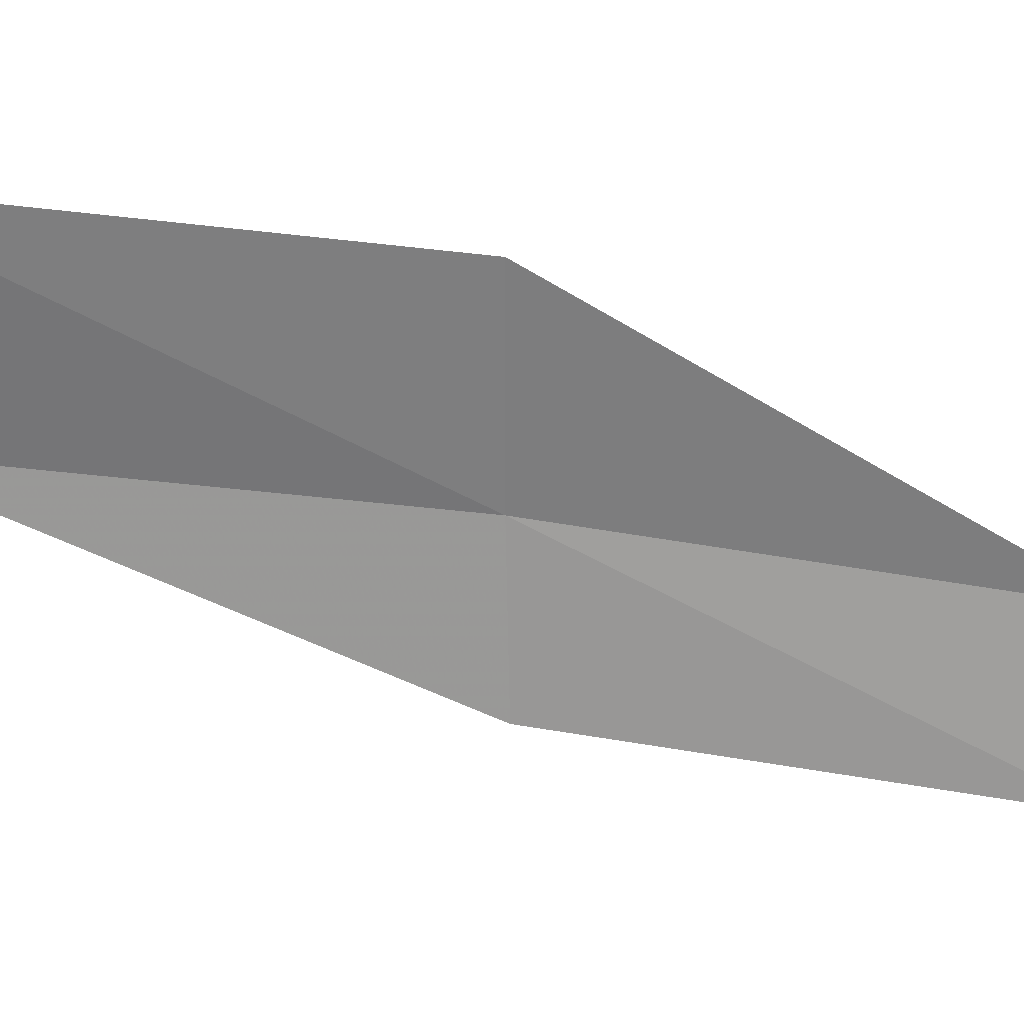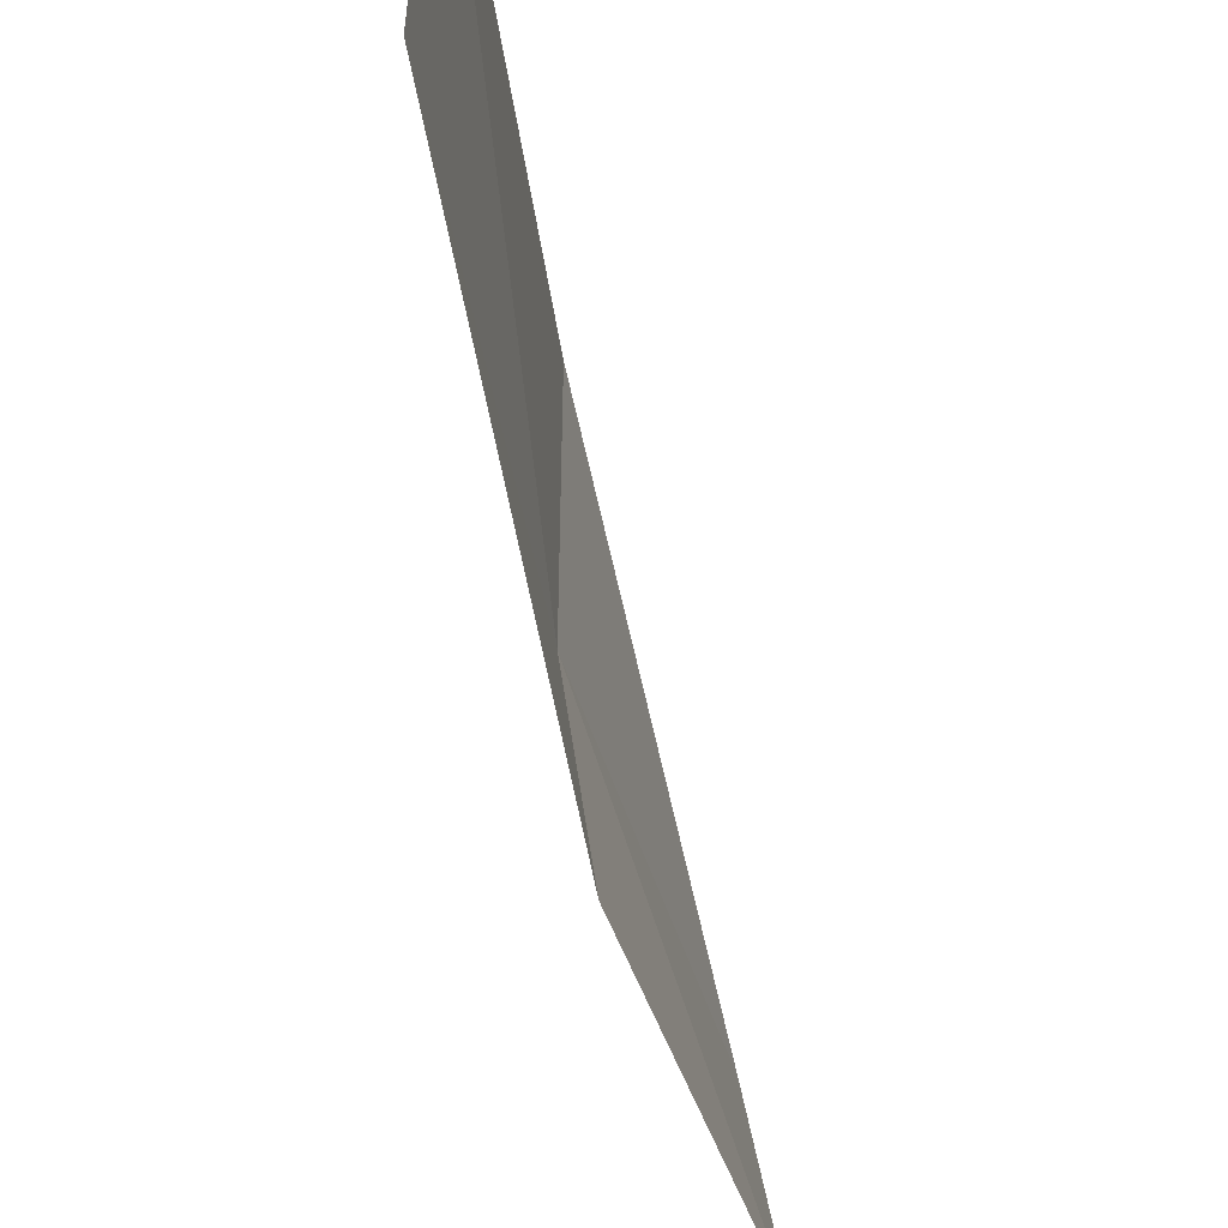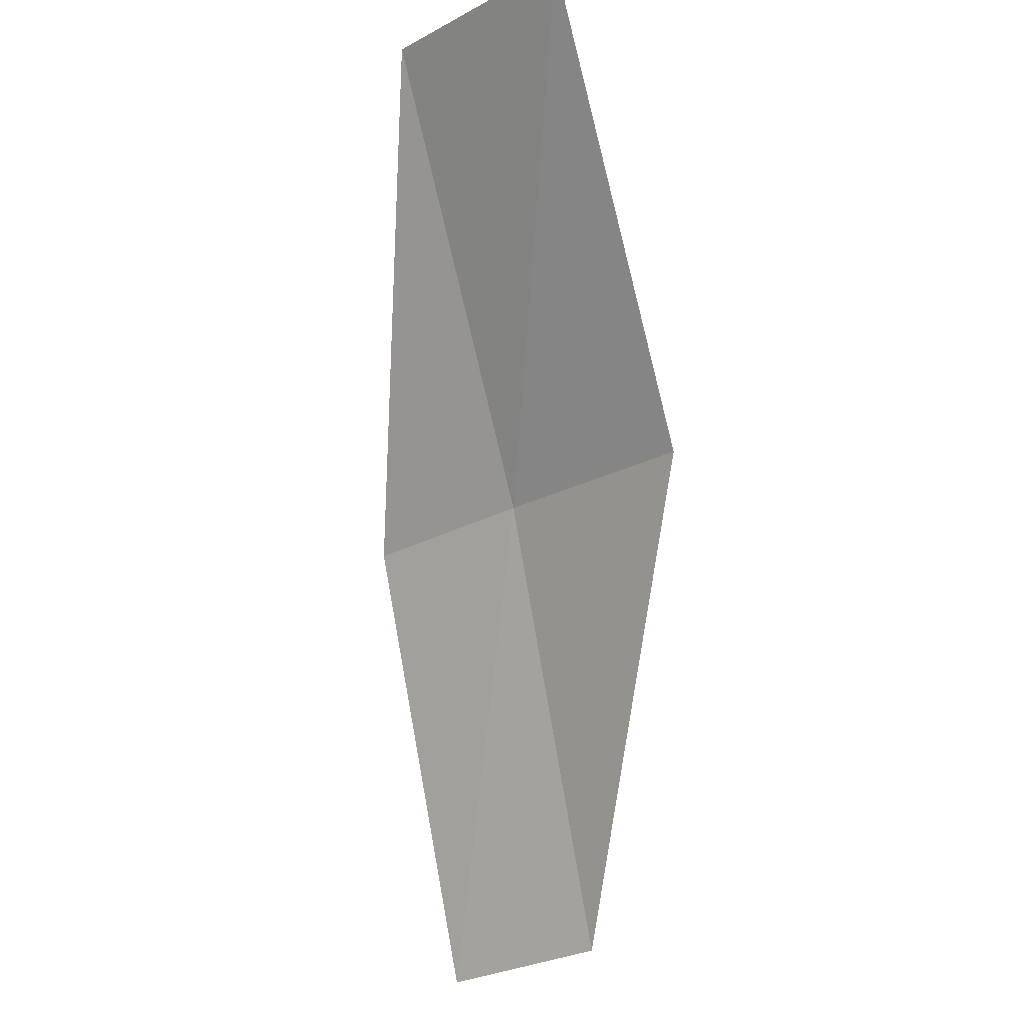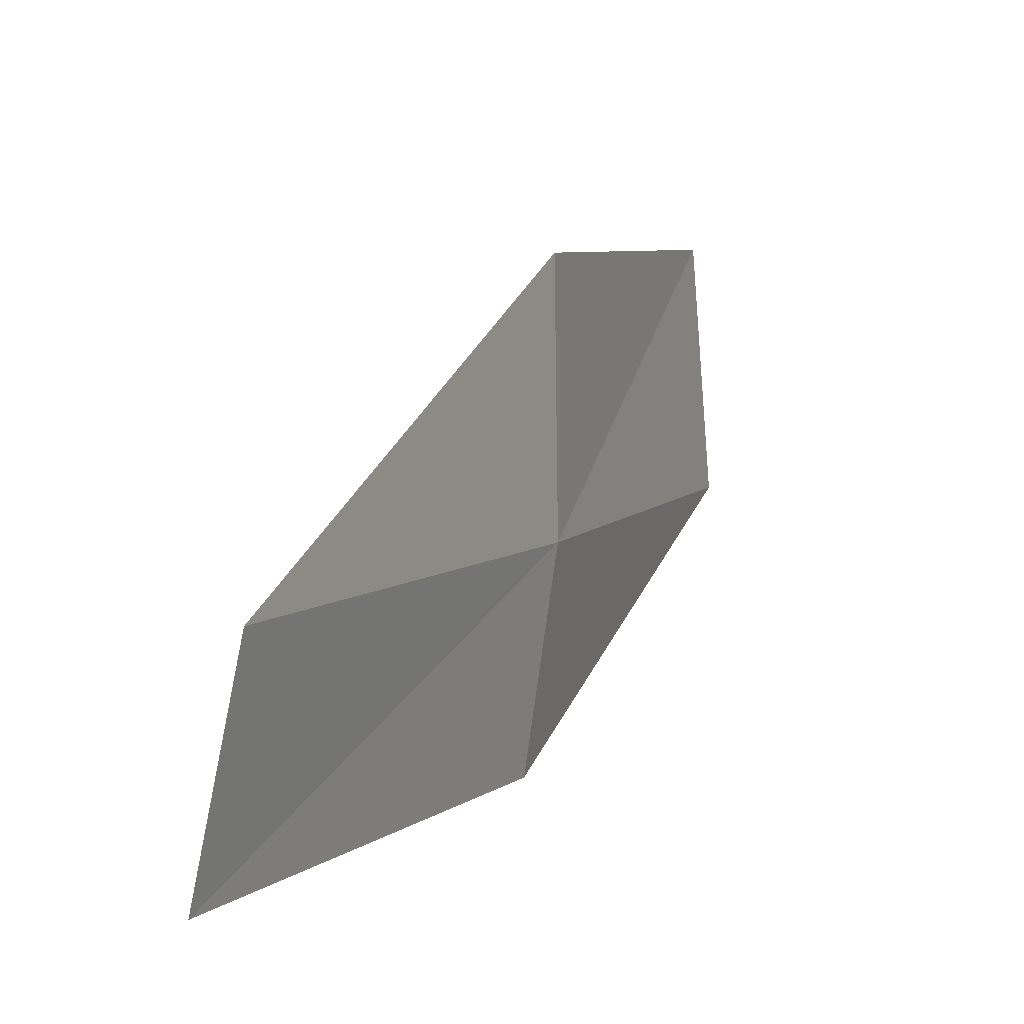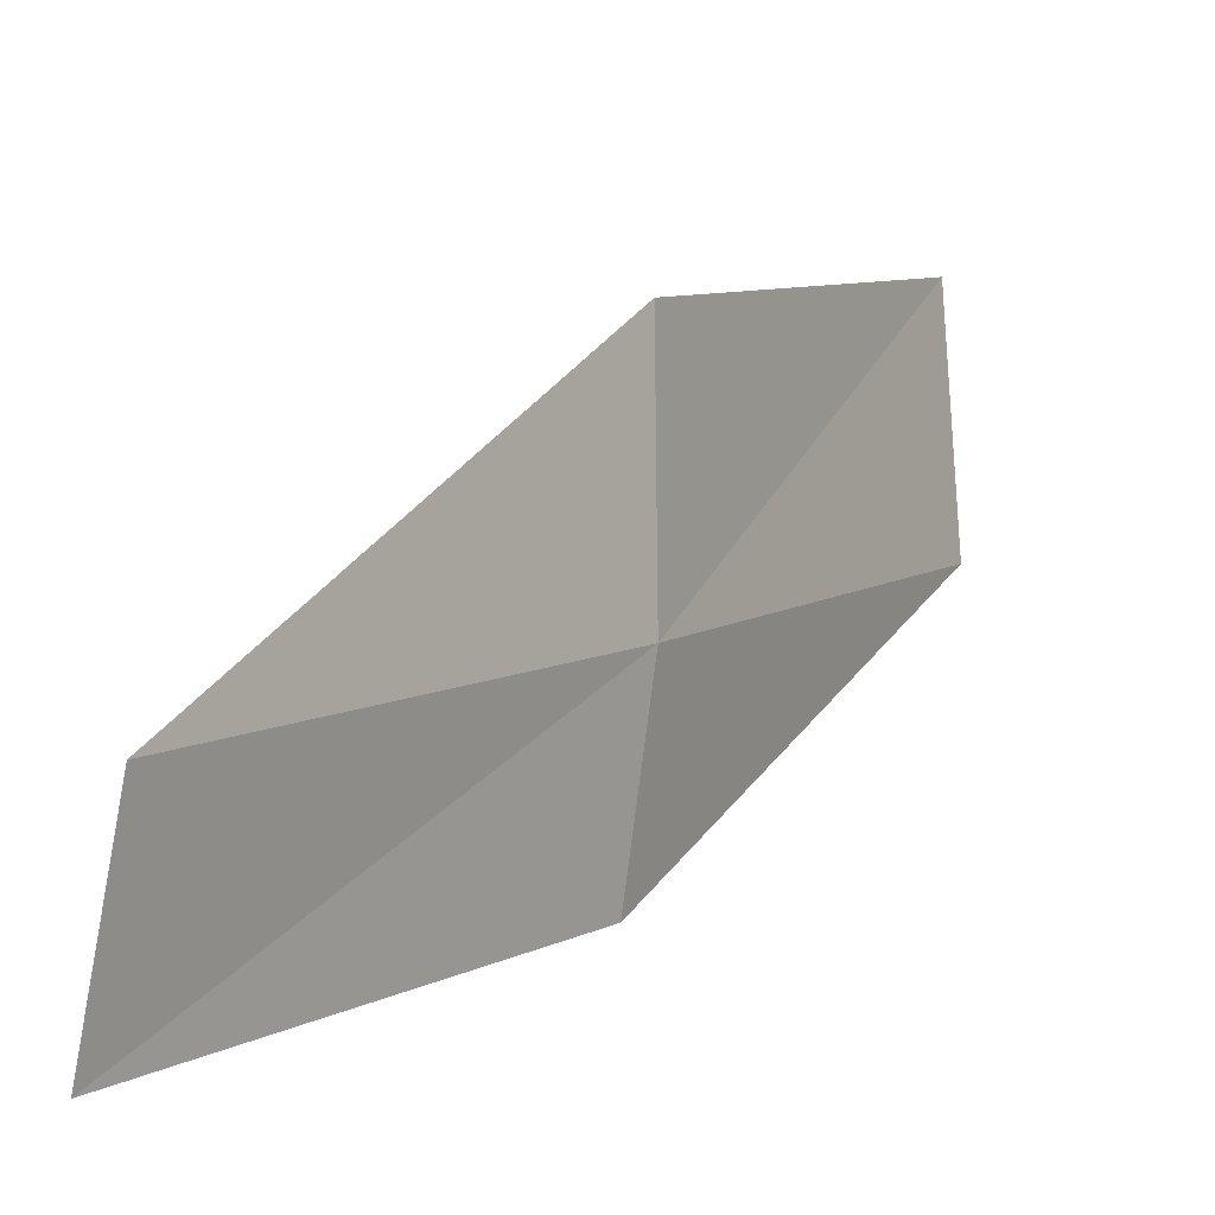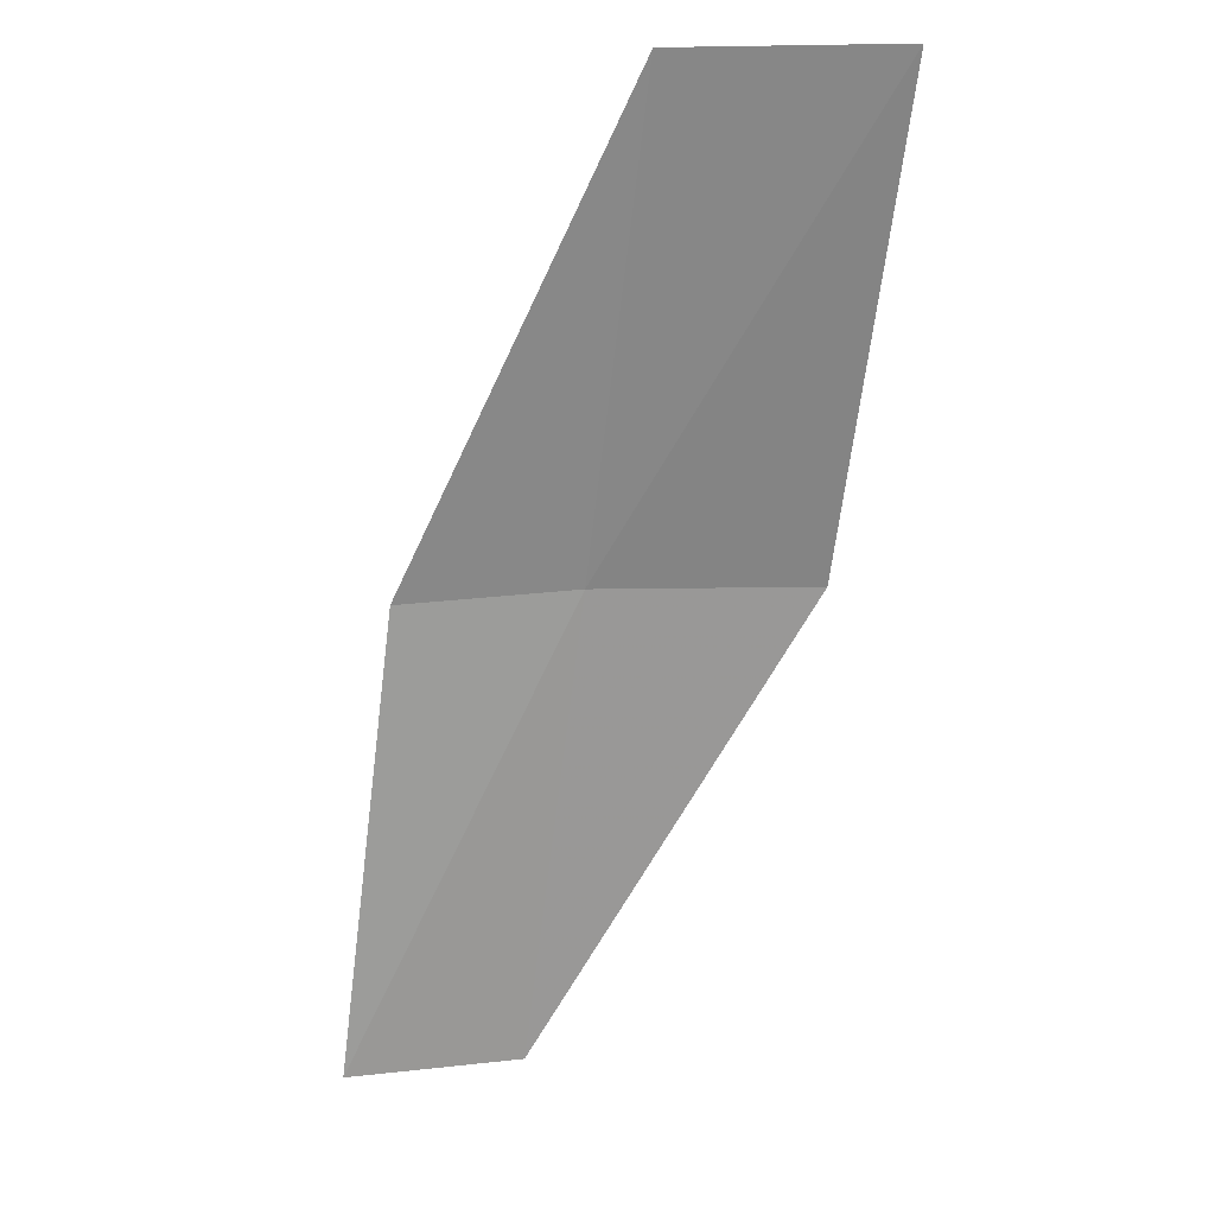
<metadata>
{"format":"obj","ext":"obj","renderer":"f3d","projection":"perspective","resolution":1024,"background":"white","views":[{"elev":30.3,"azim":-62.5,"up":"+Z"},{"elev":-30.7,"azim":-137.5,"up":"+Z"},{"elev":-23.4,"azim":-48.4,"up":"+Y"},{"elev":-5.1,"azim":51.0,"up":"+Z"},{"elev":-4.2,"azim":62.4,"up":"+Z"},{"elev":-7.4,"azim":-83.9,"up":"+Y"}]}
</metadata>
<code>
v 20.27 14.33 5.999
v 21.42 12.14 5.566
v 21.27 12.05 4.685
v 20.17 14.25 5.11
v 20.27 14.33 7.112
v 18.89 16.4 6.441
v 18.84 16.36 7.553
f 1 3 2
f 1 4 3
f 1 2 5
f 1 6 4
f 1 5 7
f 1 7 6

</code>
